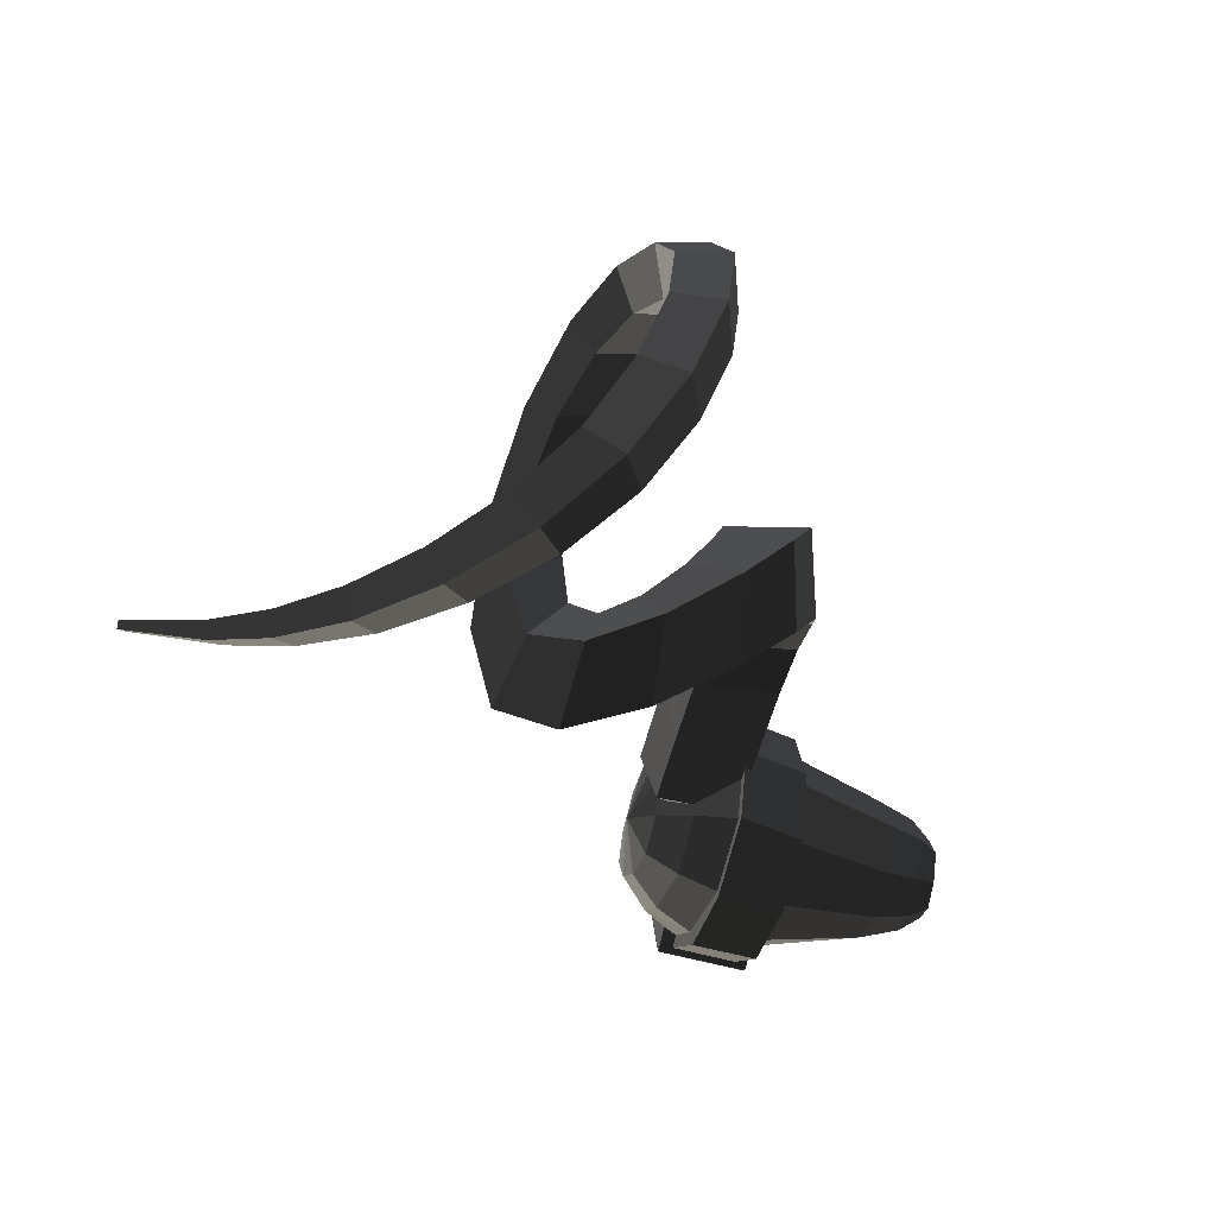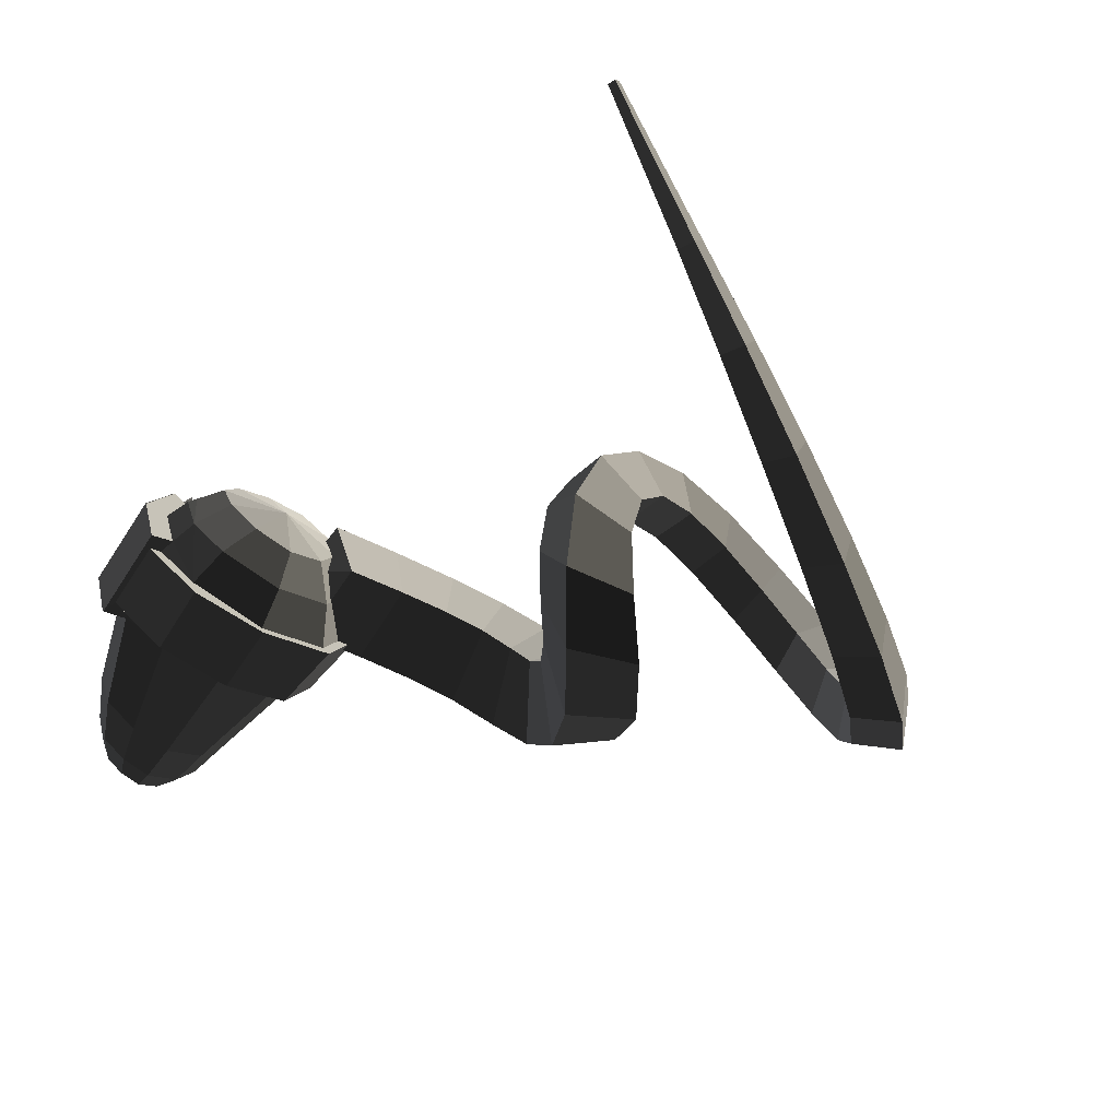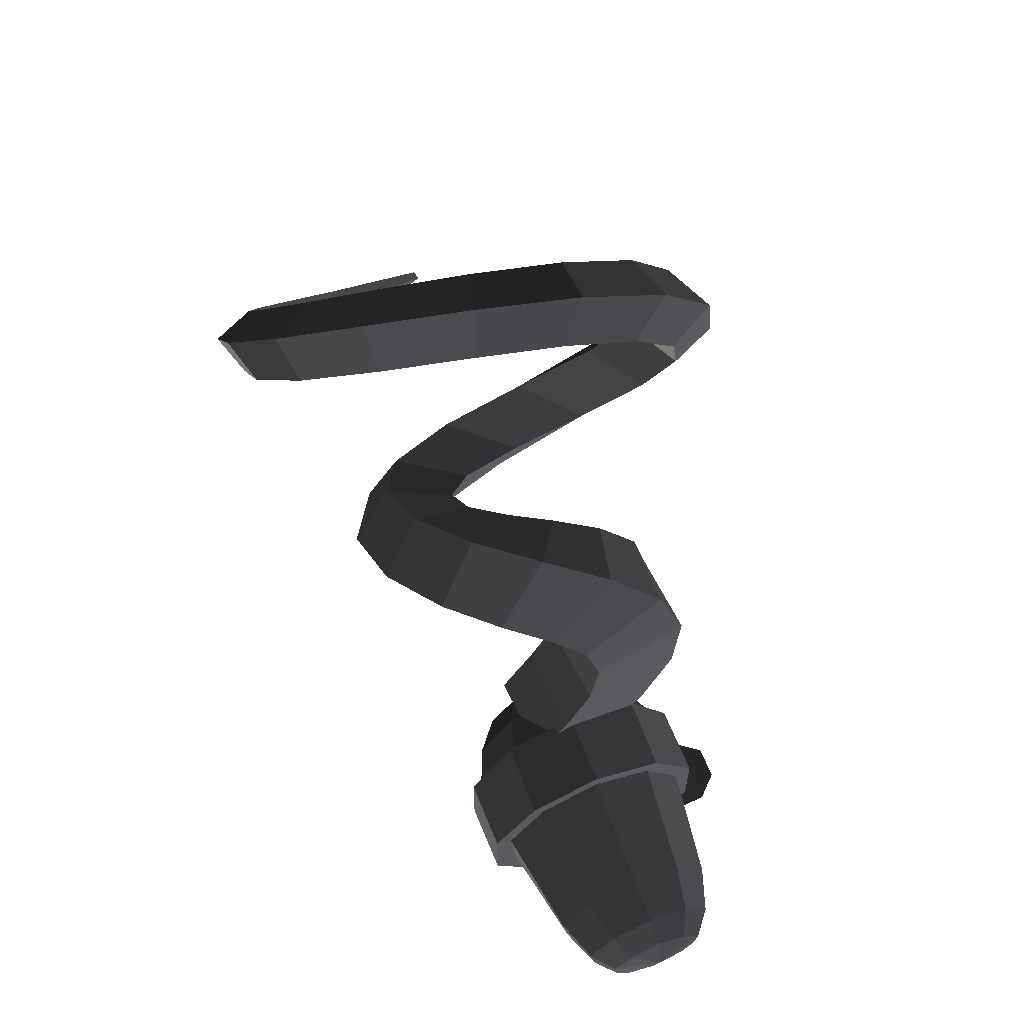
<metadata>
{"format":"obj","ext":"obj","renderer":"f3d","projection":"perspective","resolution":1024,"background":"white","views":[{"elev":-47.5,"azim":162.0,"up":"+Z"},{"elev":-72.2,"azim":57.4,"up":"+Z"},{"elev":63.7,"azim":-112.3,"up":"+Y"}]}
</metadata>
<code>
v 0.3132 -0.1067 -0.0591
v 0.3132 -0.0408 -0.1107
v 0.339 0 0
v 0.339 0 0
v 0.3132 0.0408 -0.1255
v 0.3132 0.0408 -0.1255
v 0.3132 0.1067 -0.0775
v 0.3132 0.1067 -0.0775
v 0.3132 0.1319 0
v 0.3132 0.1319 0
v 0.3132 0.1067 0.0775
v 0.3132 0.1067 0.0775
v 0.3132 0.0408 0.1255
v 0.3132 0.0408 0.1255
v 0.3132 -0.0408 0.1107
v 0.3132 -0.0408 0.1107
v 0.3132 -0.1067 0.0591
v 0.3132 -0.1067 0.0591
v 0.3132 -0.1319 0
v 0.3132 -0.1319 0
v 0.3132 -0.1067 -0.0591
v 0.3132 -0.1067 -0.0591
v 0.2508 -0.1513 -0.0998
v 0.2664 -0.1703 0
v 0.2508 -0.183 0
v 0.2508 -0.183 0
v 0.2508 -0.1513 0.0998
v 0.2508 -0.1513 0.0998
v 0.3132 -0.1067 0.0591
v 0.3132 -0.1319 0
v 0.2508 -0.0759 0.155
v 0.3132 -0.0408 0.1107
v 0.1731 -0.0937 0.1847
v 0.1731 -0.0937 0.1847
v 0.2016 -0.1698 0.1169
v 0.2016 -0.1698 0.1169
v 0.1731 -0.1785 0.1247
v 0.1731 -0.1785 0.1247
v 0.173 -0.2009 0.1406
v 0.173 -0.0833 0.2275
v 0.2016 -0.1698 0.1169
v 0.2014 -0.2123 0.1481
v 0.0087 -0.2151 0.1482
v 0.0351 -0.2037 0.1407
v 0.0351 -0.084 0.2276
v 0.173 -0.0833 0.2275
v 0.0351 0.0688 0.2276
v 0.173 0.0739 0.2275
v 0.1731 0.068 0.2094
v 0.1731 -0.0937 0.1847
v 0.2508 0.0571 0.1757
v 0.2508 -0.0759 0.155
v 0.3132 0.0408 0.1255
v 0.3132 -0.0408 0.1107
v 0.2508 0.161 0.1086
v 0.3132 0.1067 0.0775
v 0.2508 0.1963 0
v 0.3132 0.1319 0
v 0.2508 0.161 -0.1086
v 0.3132 0.1067 -0.0775
v 0.2508 0.0571 -0.1757
v 0.3132 0.0408 -0.1255
v 0.2508 -0.0759 -0.155
v 0.3132 -0.0408 -0.1107
v 0.2508 -0.1513 -0.0998
v 0.3132 -0.1067 -0.0591
v 0.1731 -0.0937 -0.1847
v 0.1731 -0.0937 -0.1847
v 0.2016 -0.1698 -0.1169
v 0.2016 -0.1698 -0.1169
v 0.1731 -0.1785 -0.1247
v 0.1731 -0.1785 -0.1247
v 0.173 -0.2009 -0.1406
v 0.2014 -0.2123 -0.1481
v 0.1731 -0.0937 -0.1847
v 0.173 -0.0833 -0.2275
v 0.0351 -0.084 -0.2276
v 0.0351 -0.2037 -0.1407
v 0.0087 -0.2151 -0.1482
v 0.2014 -0.2123 -0.1481
v 0.035 -0.1755 -0.123
v 0.0086 -0.1683 -0.1195
v 0.035 -0.0797 -0.1818
v 0.035 -0.0797 -0.1818
v 0.0351 -0.2037 -0.1407
v 0.0351 -0.084 -0.2276
v 0.0351 0.0688 -0.2276
v 0.035 0.053 -0.1959
v 0.173 -0.0833 -0.2275
v 0.173 0.0739 -0.2275
v 0.1731 -0.0937 -0.1847
v 0.1731 0.068 -0.2094
v 0.2508 -0.0759 -0.155
v 0.2508 0.0571 -0.1757
v 0.2508 0.161 -0.1086
v 0.1731 0.2009 -0.1294
v 0.173 0.216 -0.1406
v 0.173 0.0739 -0.2275
v 0.0351 0.1918 -0.1407
v 0.0351 0.0688 -0.2276
v 0.035 0.1642 -0.1211
v 0.035 0.053 -0.1959
v -0.1788 0.1127 -0.1008
v -0.1788 0.043 -0.1631
v -0.1788 -0.0388 -0.1513
v 0.035 -0.0797 -0.1818
v -0.1788 -0.1102 -0.0965
v 0.0086 -0.1683 -0.1195
v -0.2612 -0.0743 -0.0827
v -0.2612 -0.0743 -0.0827
v -0.1788 -0.144 0
v -0.1788 -0.144 0
v -0.2612 -0.1036 0
v -0.2612 -0.1036 0
v -0.2612 -0.0743 0.0827
v -0.2612 -0.0743 0.0827
v -0.1788 -0.1102 0.0965
v -0.1788 -0.1102 0.0965
v -0.1788 -0.0388 0.1513
v -0.1788 -0.0388 0.1513
v -0.2612 -0.0207 0.1247
v -0.2612 -0.0207 0.1247
v -0.2612 0.0383 0.1343
v -0.1788 0.043 0.1631
v -0.2612 0.0967 0.083
v -0.1788 0.1127 0.1008
v -0.2612 0.1277 0
v -0.1788 0.1492 0
v -0.2612 0.0967 -0.083
v -0.1788 0.1127 -0.1008
v -0.2612 0.0383 -0.1343
v -0.1788 0.043 -0.1631
v -0.2612 -0.0207 -0.1247
v -0.1788 -0.0388 -0.1513
v -0.2612 -0.0743 -0.0827
v -0.2612 -0.0743 -0.0827
v -0.3066 -0.0072 -0.09
v -0.3066 -0.0435 -0.0627
v -0.3283 0.0302 0
v -0.3283 0.0302 0
v -0.3066 -0.0691 0
v -0.3066 -0.0691 0
v -0.2612 -0.1036 0
v -0.2612 -0.0743 -0.0827
v -0.3066 -0.0435 0.0627
v -0.2612 -0.0743 0.0827
v -0.3283 0.0302 0
v -0.3283 0.0302 0
v -0.3066 -0.0072 0.09
v -0.3066 -0.0072 0.09
v -0.2612 -0.0207 0.1247
v -0.2612 -0.0743 0.0827
v -0.3066 0.0343 0.0969
v -0.2612 0.0383 0.1343
v -0.3283 0.0302 0
v -0.3283 0.0302 0
v -0.3066 0.0728 0.0599
v -0.3066 0.0728 0.0599
v -0.2612 0.0967 0.083
v -0.2612 0.0383 0.1343
v -0.3066 0.0984 0
v -0.2612 0.1277 0
v -0.3283 0.0302 0
v -0.3283 0.0302 0
v -0.3066 0.0728 -0.0599
v -0.3066 0.0728 -0.0599
v -0.2612 0.0967 -0.083
v -0.2612 0.1277 0
v -0.3066 0.0343 -0.0969
v -0.2612 0.0383 -0.1343
v -0.3283 0.0302 0
v -0.3283 0.0302 0
v -0.3066 -0.0072 -0.09
v -0.3066 -0.0072 -0.09
v -0.2612 -0.0207 -0.1247
v -0.2612 0.0383 -0.1343
v 0.1731 0.2009 0.1294
v 0.1731 0.068 0.2094
v 0.2508 0.161 0.1086
v 0.2508 0.0571 0.1757
v 0.1731 0.243 0
v 0.2508 0.1963 0
v 0.1731 0.2009 -0.1294
v 0.2508 0.161 -0.1086
v 0.173 0.2617 0
v 0.173 0.216 -0.1406
v 0.0351 0.2375 0
v 0.0351 0.1918 -0.1407
v 0.035 0.2067 0
v 0.035 0.1642 -0.1211
v -0.1788 0.1492 0
v -0.1788 0.1127 -0.1008
v 0.035 0.1642 0.1211
v -0.1788 0.1127 0.1008
v 0.035 0.053 0.1959
v -0.1788 0.043 0.1631
v 0.035 -0.0797 0.1818
v -0.1788 -0.0388 0.1513
v 0.0086 -0.1683 0.1195
v -0.1788 -0.1102 0.0965
v 0.035 -0.1755 0.123
v 0.035 -0.1755 0.123
v 0.0351 -0.2037 0.1407
v 0.0087 -0.2151 0.1482
v 0.035 -0.0797 0.1818
v 0.0351 -0.084 0.2276
v 0.035 0.053 0.1959
v 0.0351 0.0688 0.2276
v 0.035 0.1642 0.1211
v 0.0351 0.1918 0.1407
v 0.035 0.2067 0
v 0.0351 0.2375 0
v 0.173 0.2617 0
v 0.173 0.216 0.1406
v 0.1731 0.243 0
v 0.1731 0.2009 0.1294
v 0.1731 0.068 0.2094
v 0.173 0.0739 0.2275
v 0.0351 0.0688 0.2276
v 0.0351 0.1918 0.1407
v 0.0086 -0.1683 -0.1195
v 0.0086 -0.2012 0
v -0.1788 -0.1102 -0.0965
v -0.1788 -0.144 0
v -0.1788 -0.1102 0.0965
v 0.0086 -0.1683 0.1195
v 0.0087 -0.2151 0.1482
v 0.0087 -0.2559 0
v 0.0087 -0.2151 -0.1482
v 0.0086 -0.1683 -0.1195
v 0.2014 -0.2531 0
v 0.2014 -0.2123 -0.1481
v 0.0087 -0.2151 0.1482
v 0.2014 -0.2123 0.1481
v 0.2016 -0.1698 0.1169
v 0.2016 -0.2037 0
v 0.2016 -0.1698 -0.1169
v 0.2014 -0.2123 -0.1481
v 0.2508 -0.183 0
v 0.2508 -0.1513 -0.0998
v 0.2016 -0.1698 0.1169
v 0.2508 -0.1513 0.0998
v 0.0352 -0.1735 0.2771
v 0.0351 -0.2037 0.1407
v 0.1734 -0.1739 0.2767
v 0.173 -0.2009 0.1406
v 0.0723 -0.1623 0.3173
v 0.1361 -0.1614 0.3176
v 0.0087 -0.2573 0
v 0.0087 -0.2165 -0.1482
v 0.2014 -0.2545 0
v 0.2014 -0.2137 -0.1481
v 0.0087 -0.2165 0.1482
v 0.2014 -0.2137 0.1481
v 0.3331 0.1687 -0.0899
v 0.3459 0.1099 0.0746
v 0.2538 0.0896 -0.018
v 0.2538 0.0896 -0.018
v 0.1735 0.1046 0.0869
v 0.1735 0.1046 0.0869
v 0.1607 0.1634 -0.0776
v 0.1607 0.1634 -0.0776
v 0.3331 0.1687 -0.0899
v 0.3331 0.1687 -0.0899
v 0.3302 0.287 -0.0293
v 0.1564 0.2878 -0.0151
v 0.1682 0.2537 0.1636
v 0.1735 0.1046 0.0869
v 0.3421 0.253 0.1494
v 0.3459 0.1099 0.0746
v 0.3302 0.287 -0.0293
v 0.3331 0.1687 -0.0899
v 0.3402 0.3921 0.2079
v 0.3275 0.3932 0.0182
v 0.1544 0.405 0.0314
v 0.1564 0.2878 -0.0151
v 0.1671 0.4039 0.2211
v 0.1682 0.2537 0.1636
v 0.3402 0.3921 0.2079
v 0.3421 0.253 0.1494
v 0.1737 0.5483 0.2367
v 0.343 0.5182 0.232
v 0.3256 0.4829 0.0428
v 0.3275 0.3932 0.0182
v 0.1564 0.513 0.0475
v 0.1544 0.405 0.0314
v 0.1737 0.5483 0.2367
v 0.1671 0.4039 0.2211
v 0.1643 0.609 0.0206
v 0.1919 0.6794 0.1904
v 0.3534 0.6224 0.2058
v 0.343 0.5182 0.232
v 0.3259 0.5519 0.0359
v 0.3256 0.4829 0.0428
v 0.1643 0.609 0.0206
v 0.1564 0.513 0.0475
v 0.3351 0.5945 0.0004
v 0.1883 0.6804 -0.044
v 0.228 0.7821 0.093
v 0.1919 0.6794 0.1904
v 0.3747 0.6963 0.1373
v 0.3534 0.6224 0.2058
v 0.3351 0.5945 0.0004
v 0.3259 0.5519 0.0359
v 0.4105 0.7317 0.0504
v 0.3635 0.6041 -0.0533
v 0.2434 0.7087 -0.1289
v 0.1883 0.6804 -0.044
v 0.2903 0.8363 -0.0251
v 0.228 0.7821 0.093
v 0.4105 0.7317 0.0504
v 0.3747 0.6963 0.1373
v 0.3869 0.8223 -0.1331
v 0.4642 0.721 -0.031
v 0.4216 0.5743 -0.1145
v 0.3635 0.6041 -0.0533
v 0.3444 0.6755 -0.2166
v 0.2434 0.7087 -0.1289
v 0.3869 0.8223 -0.1331
v 0.2903 0.8363 -0.0251
v 0.4864 0.5882 -0.2841
v 0.5114 0.7456 -0.2052
v 0.5318 0.6711 -0.0855
v 0.4642 0.721 -0.031
v 0.5067 0.5137 -0.1644
v 0.4216 0.5743 -0.1145
v 0.4864 0.5882 -0.2841
v 0.3444 0.6755 -0.2166
v 0.5967 0.4537 -0.1719
v 0.6341 0.4933 -0.2995
v 0.6351 0.6513 -0.2236
v 0.5114 0.7456 -0.2052
v 0.5977 0.6117 -0.096
v 0.5318 0.6711 -0.0855
v 0.5967 0.4537 -0.1719
v 0.5067 0.5137 -0.1644
v 0.6452 0.5748 -0.0454
v 0.6673 0.4277 -0.1047
v 0.7495 0.4407 -0.2303
v 0.6341 0.4933 -0.2995
v 0.7274 0.5878 -0.1709
v 0.6351 0.6513 -0.2236
v 0.6452 0.5748 -0.0454
v 0.5977 0.6117 -0.096
v 0.7659 0.592 -0.042
v 0.6619 0.5854 0.072
v 0.7003 0.4616 0.0525
v 0.6673 0.4277 -0.1047
v 0.8043 0.4681 -0.0615
v 0.7495 0.4407 -0.2303
v 0.7659 0.592 -0.042
v 0.7274 0.5878 -0.1709
v 0.8079 0.5642 0.1518
v 0.7604 0.6551 0.1202
v 0.6521 0.6422 0.2165
v 0.6619 0.5854 0.072
v 0.6996 0.5514 0.2481
v 0.7003 0.4616 0.0525
v 0.8079 0.5642 0.1518
v 0.8043 0.4681 -0.0615
v 0.6747 0.6855 0.4134
v 0.7795 0.7052 0.3367
v 0.7293 0.7568 0.2607
v 0.7604 0.6551 0.1202
v 0.6244 0.7372 0.3374
v 0.6521 0.6422 0.2165
v 0.6747 0.6855 0.4134
v 0.6996 0.5514 0.2481
v 0.5874 0.8613 0.3871
v 0.6352 0.8517 0.4843
v 0.7377 0.8675 0.4254
v 0.7795 0.7052 0.3367
v 0.69 0.8771 0.3283
v 0.7293 0.7568 0.2607
v 0.5874 0.8613 0.3871
v 0.6244 0.7372 0.3374
v 0.6544 0.997 0.3141
v 0.5512 0.9958 0.3564
v 0.5936 1.027 0.4502
v 0.6352 0.8517 0.4843
v 0.6968 1.028 0.4079
v 0.7377 0.8675 0.4254
v 0.6544 0.997 0.3141
v 0.69 0.8771 0.3283
v 0.668 1.163 0.3112
v 0.6305 1.099 0.2369
v 0.5268 1.116 0.2605
v 0.5512 0.9958 0.3564
v 0.5643 1.18 0.3347
v 0.5936 1.027 0.4502
v 0.668 1.163 0.3112
v 0.6968 1.028 0.4079
v 0.5613 1.283 0.1622
v 0.6627 1.252 0.1631
v 0.6262 1.165 0.1159
v 0.6305 1.099 0.2369
v 0.5249 1.196 0.1151
v 0.5268 1.116 0.2605
v 0.5613 1.283 0.1622
v 0.5643 1.18 0.3347
v 0.5517 1.221 -0.0574
v 0.5919 1.317 -0.0381
v 0.6863 1.28 -0.0078
v 0.6627 1.252 0.1631
v 0.6461 1.185 -0.0271
v 0.6262 1.165 0.1159
v 0.5517 1.221 -0.0574
v 0.5249 1.196 0.1151
v 0.6892 1.159 -0.166
v 0.6058 1.194 -0.2244
v 0.6522 1.288 -0.2298
v 0.5919 1.317 -0.0381
v 0.7357 1.254 -0.1714
v 0.6863 1.28 -0.0078
v 0.6892 1.159 -0.166
v 0.6461 1.185 -0.0271
v 0.8068 1.177 -0.2975
v 0.7541 1.092 -0.2745
v 0.685 1.118 -0.3526
v 0.6058 1.194 -0.2244
v 0.7377 1.203 -0.3756
v 0.6522 1.288 -0.2298
v 0.8068 1.177 -0.2975
v 0.7357 1.254 -0.1714
v 0.8428 1.069 -0.4465
v 0.8953 1.057 -0.3623
v 0.8384 0.986 -0.3316
v 0.7541 1.092 -0.2745
v 0.786 0.9983 -0.4158
v 0.685 1.118 -0.3526
v 0.8428 1.069 -0.4465
v 0.7377 1.203 -0.3756
v 0.9008 0.8479 -0.4162
v 0.9584 0.9026 -0.4469
v 0.994 0.9058 -0.3679
v 0.8953 1.057 -0.3623
v 0.9364 0.851 -0.3372
v 0.8384 0.986 -0.3316
v 0.9008 0.8479 -0.4162
v 0.786 0.9983 -0.4158
v 1.041 0.6982 -0.2966
v 1.02 0.6828 -0.3633
v 1.074 0.7219 -0.3893
v 0.9584 0.9026 -0.4469
v 1.095 0.7373 -0.3227
v 0.994 0.9058 -0.3679
v 1.041 0.6982 -0.2966
v 0.9364 0.851 -0.3372
v 1.192 0.5642 -0.2352
v 1.146 0.5382 -0.2154
v 1.136 0.5178 -0.2667
v 1.02 0.6828 -0.3633
v 1.181 0.5438 -0.2865
v 1.074 0.7219 -0.3893
v 1.192 0.5642 -0.2352
v 1.095 0.7373 -0.3227
v 1.279 0.3734 -0.1516
v 1.284 0.3919 -0.1158
v 1.25 0.3756 -0.1021
v 1.146 0.5382 -0.2154
v 1.245 0.3571 -0.1379
v 1.136 0.5178 -0.2667
v 1.279 0.3734 -0.1516
v 1.181 0.5438 -0.2865
v 1.415 0.0921 0.1139
v 1.431 0.0985 0.1082
v 1.432 0.1084 0.1233
v 1.284 0.3919 -0.1158
v 1.416 0.102 0.129
v 1.25 0.3756 -0.1021
v 1.415 0.0921 0.1139
v 1.245 0.3571 -0.1379
v 1.432 0.1084 0.1233
v 1.431 0.0985 0.1082
g Group_001
f 1 2 3
f 3 2 5
f 3 5 7
f 3 7 9
f 3 9 11
f 3 11 13
f 3 13 15
f 3 15 17
f 3 17 19
f 3 19 21
f 21 19 24 23
f 23 24 25
f 25 24 27
f 27 24 30 29
f 27 29 32 31
f 27 31 33
f 27 33 35
f 35 33 37
f 37 33 40 39
f 37 39 42 41
f 42 39 44 43
f 44 39 46 45
f 45 46 48 47
f 48 46 50 49
f 49 50 52 51
f 51 52 54 53
f 51 53 56 55
f 55 56 58 57
f 57 58 60 59
f 59 60 62 61
f 61 62 64 63
f 63 64 66 65
f 63 65 67
f 67 65 69
f 67 69 71
f 71 69 74 73
f 71 73 76 75
f 76 73 78 77
f 78 73 80 79
f 78 79 82 81
f 81 82 83
f 81 83 86 85
f 86 83 88 87
f 86 87 90 89
f 89 90 92 91
f 91 92 94 93
f 94 92 96 95
f 96 92 98 97
f 97 98 100 99
f 99 100 102 101
f 101 102 104 103
f 104 102 106 105
f 105 106 108 107
f 105 107 109
f 109 107 111
f 109 111 113
f 113 111 115
f 115 111 117
f 115 117 119
f 115 119 121
f 121 119 124 123
f 123 124 126 125
f 125 126 128 127
f 127 128 130 129
f 129 130 132 131
f 131 132 134 133
f 133 134 135
f 133 135 138 137
f 137 138 139
f 139 138 141
f 141 138 144 143
f 141 143 146 145
f 141 145 147
f 147 145 149
f 149 145 152 151
f 149 151 154 153
f 149 153 155
f 155 153 157
f 157 153 160 159
f 157 159 162 161
f 157 161 163
f 163 161 165
f 165 161 168 167
f 165 167 170 169
f 165 169 171
f 171 169 173
f 173 169 176 175
g Group_002
f 177 178 180 179
f 177 179 182 181
f 181 182 184 183
f 181 183 186 185
f 185 186 188 187
f 187 188 190 189
f 189 190 192 191
f 189 191 194 193
f 193 194 196 195
f 195 196 198 197
f 197 198 200 199
f 197 199 201
f 201 199 204 203
f 201 203 206 205
f 205 206 208 207
f 207 208 210 209
f 209 210 212 211
f 212 210 214 213
f 213 214 216 215
f 216 214 218 217
f 218 214 220 219
g Group_003
f 221 222 224 223
f 224 222 226 225
f 226 222 228 227
f 228 222 230 229
f 228 229 232 231
f 228 231 234 233
f 234 231 236 235
f 236 231 238 237
f 236 237 240 239
f 236 239 242 241
g Group_004
f 243 244 246 245
f 243 245 248 247
g Group_005
f 249 250 252 251
f 249 251 254 253
g Group_006
f 255 256 257
f 257 256 259
f 257 259 261
f 257 261 263
f 263 261 266 265
f 266 261 268 267
f 267 268 270 269
f 269 270 272 271
f 269 271 274 273
f 274 271 276 275
f 275 276 278 277
f 277 278 280 279
f 277 279 282 281
f 282 279 284 283
f 283 284 286 285
f 285 286 288 287
f 285 287 290 289
f 290 287 292 291
f 291 292 294 293
f 293 294 296 295
f 293 295 298 297
f 298 295 300 299
f 299 300 302 301
f 301 302 304 303
f 301 303 306 305
f 306 303 308 307
f 307 308 310 309
f 309 310 312 311
f 309 311 314 313
f 314 311 316 315
f 315 316 318 317
f 317 318 320 319
f 317 319 322 321
f 322 319 324 323
f 323 324 326 325
f 325 326 328 327
f 325 327 330 329
f 330 327 332 331
f 331 332 334 333
f 333 334 336 335
f 333 335 338 337
f 338 335 340 339
f 339 340 342 341
f 341 342 344 343
f 341 343 346 345
f 346 343 348 347
f 347 348 350 349
f 349 350 352 351
f 349 351 354 353
f 354 351 356 355
f 355 356 358 357
f 357 358 360 359
f 357 359 362 361
f 362 359 364 363
f 363 364 366 365
f 365 366 368 367
f 365 367 370 369
f 370 367 372 371
f 371 372 374 373
f 373 374 376 375
f 373 375 378 377
f 378 375 380 379
f 379 380 382 381
f 381 382 384 383
f 381 383 386 385
f 386 383 388 387
f 387 388 390 389
f 389 390 392 391
f 389 391 394 393
f 394 391 396 395
f 395 396 398 397
f 397 398 400 399
f 397 399 402 401
f 402 399 404 403
f 403 404 406 405
f 405 406 408 407
f 405 407 410 409
f 410 407 412 411
f 411 412 414 413
f 413 414 416 415
f 413 415 418 417
f 418 415 420 419
f 419 420 422 421
f 421 422 424 423
f 421 423 426 425
f 426 423 428 427
f 427 428 430 429
f 429 430 432 431
f 429 431 434 433
f 434 431 436 435
f 435 436 438 437
f 437 438 440 439
f 437 439 442 441
f 442 439 444 443
f 443 444 446 445
f 445 446 448 447
f 445 447 450 449
f 450 447 452 451
f 451 452 454 453
f 453 454 456 455
f 453 455 458 457
f 458 455 460 459
f 459 460 462 461
f 461 462 464 463
f 461 463 466 465
f 466 463 468 467
f 467 468 470 469
f 469 470 472 471
f 469 471 474 473

</code>
